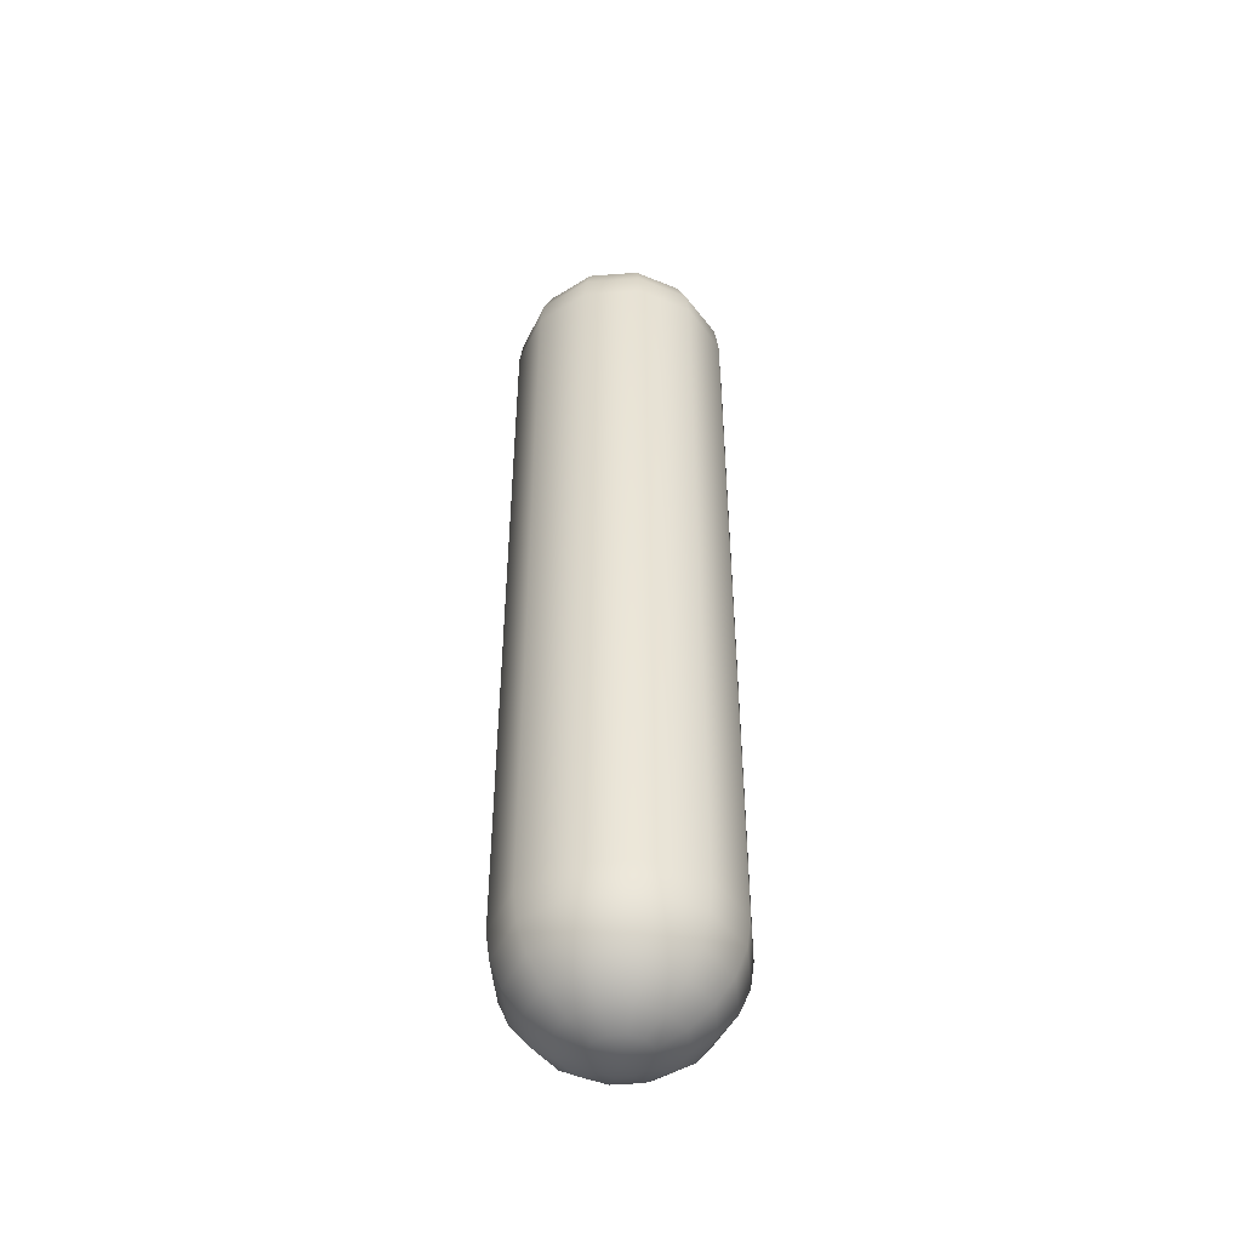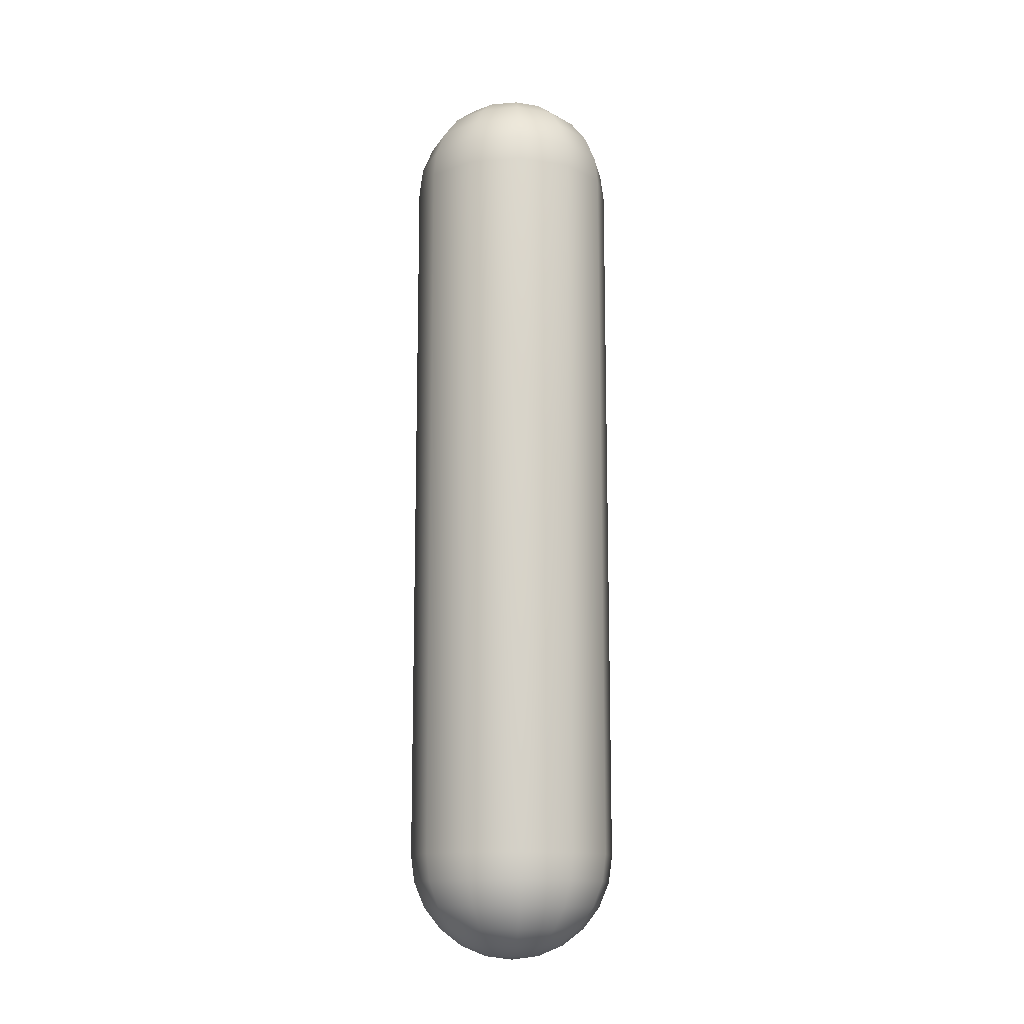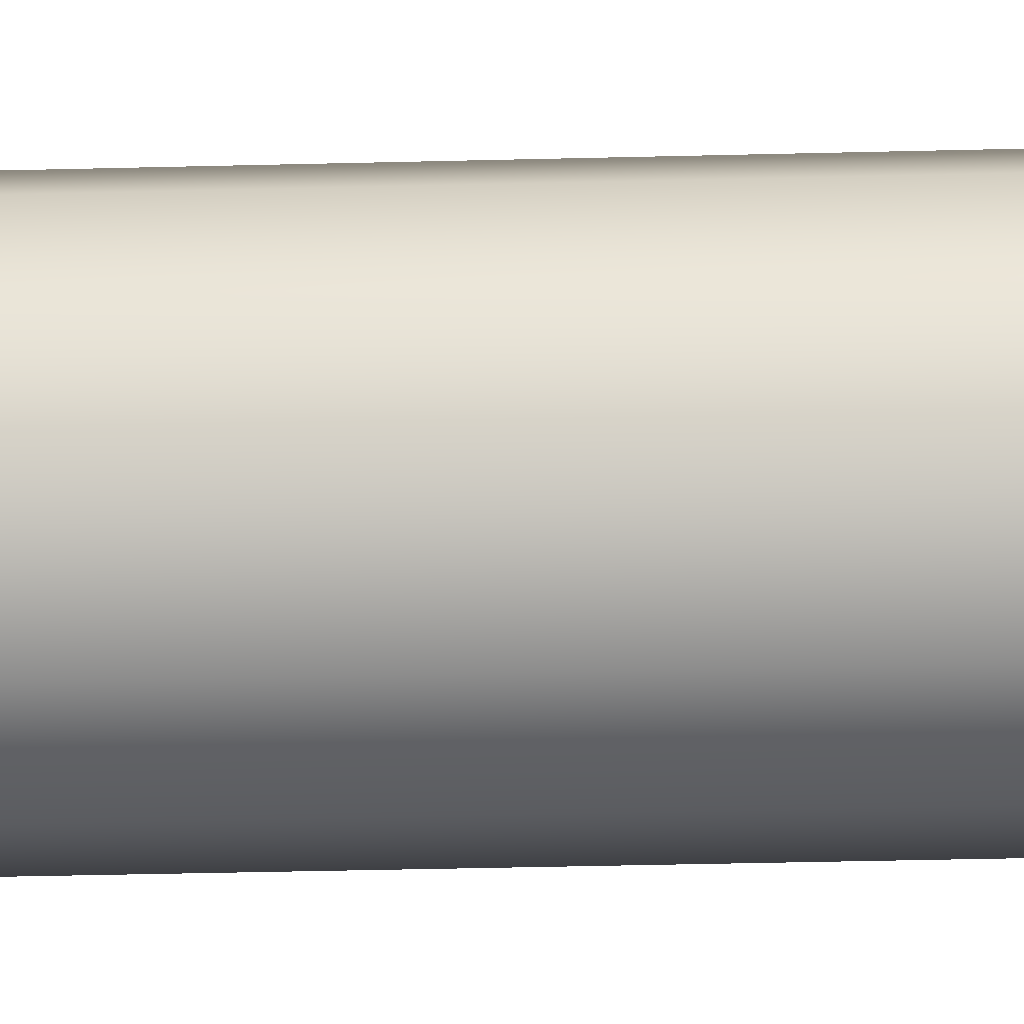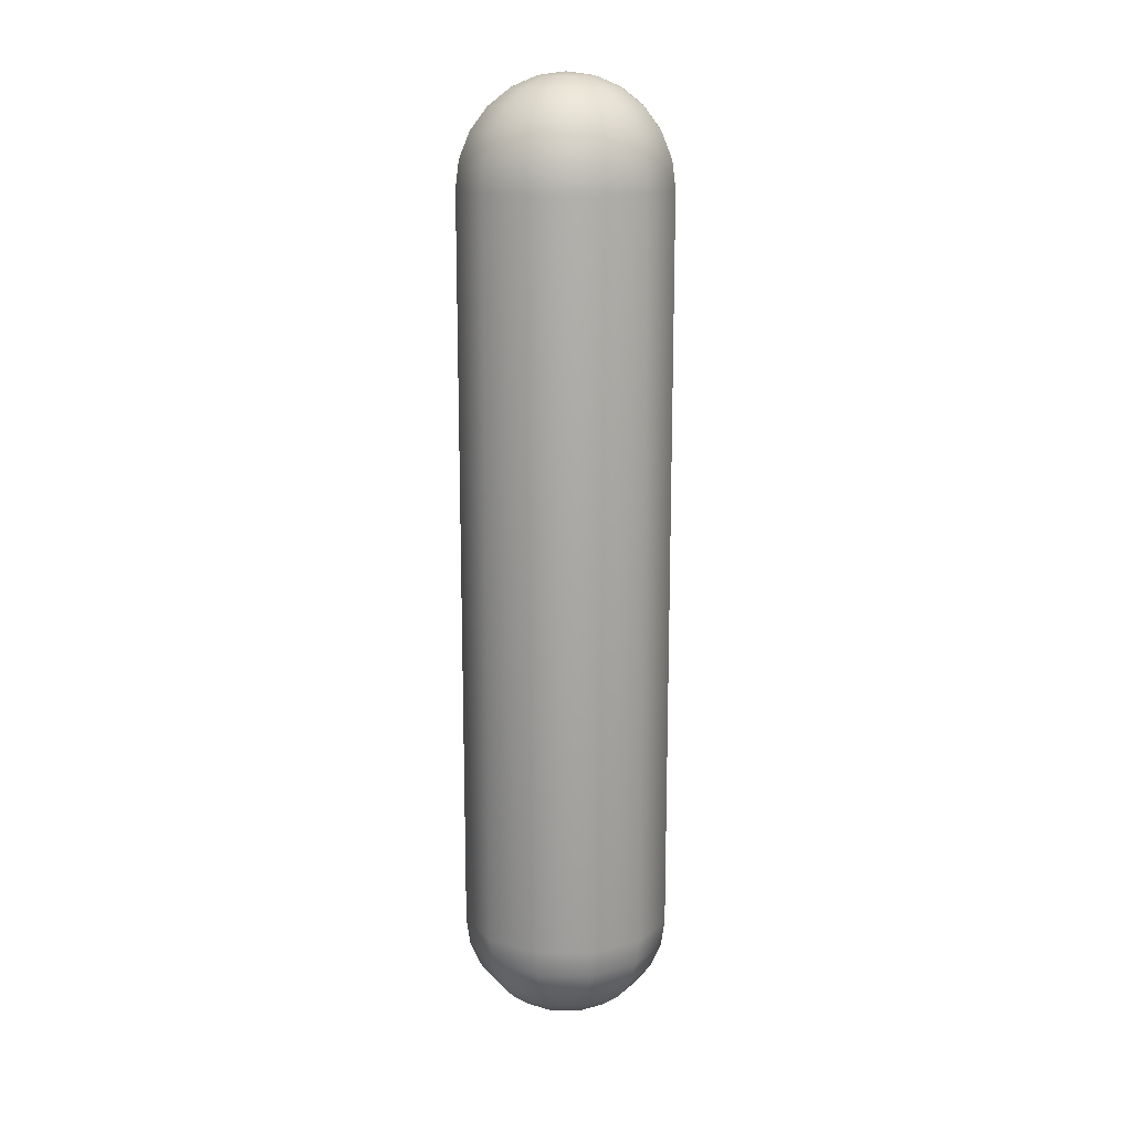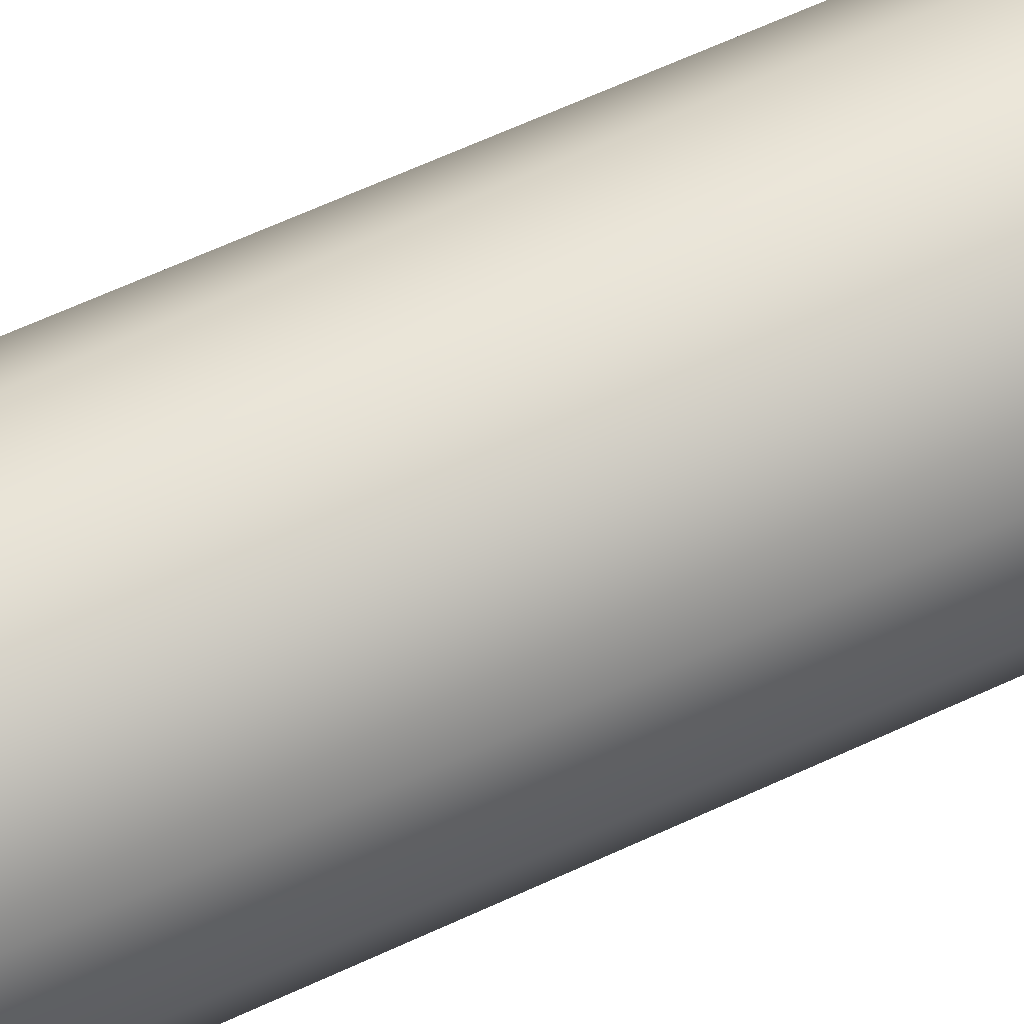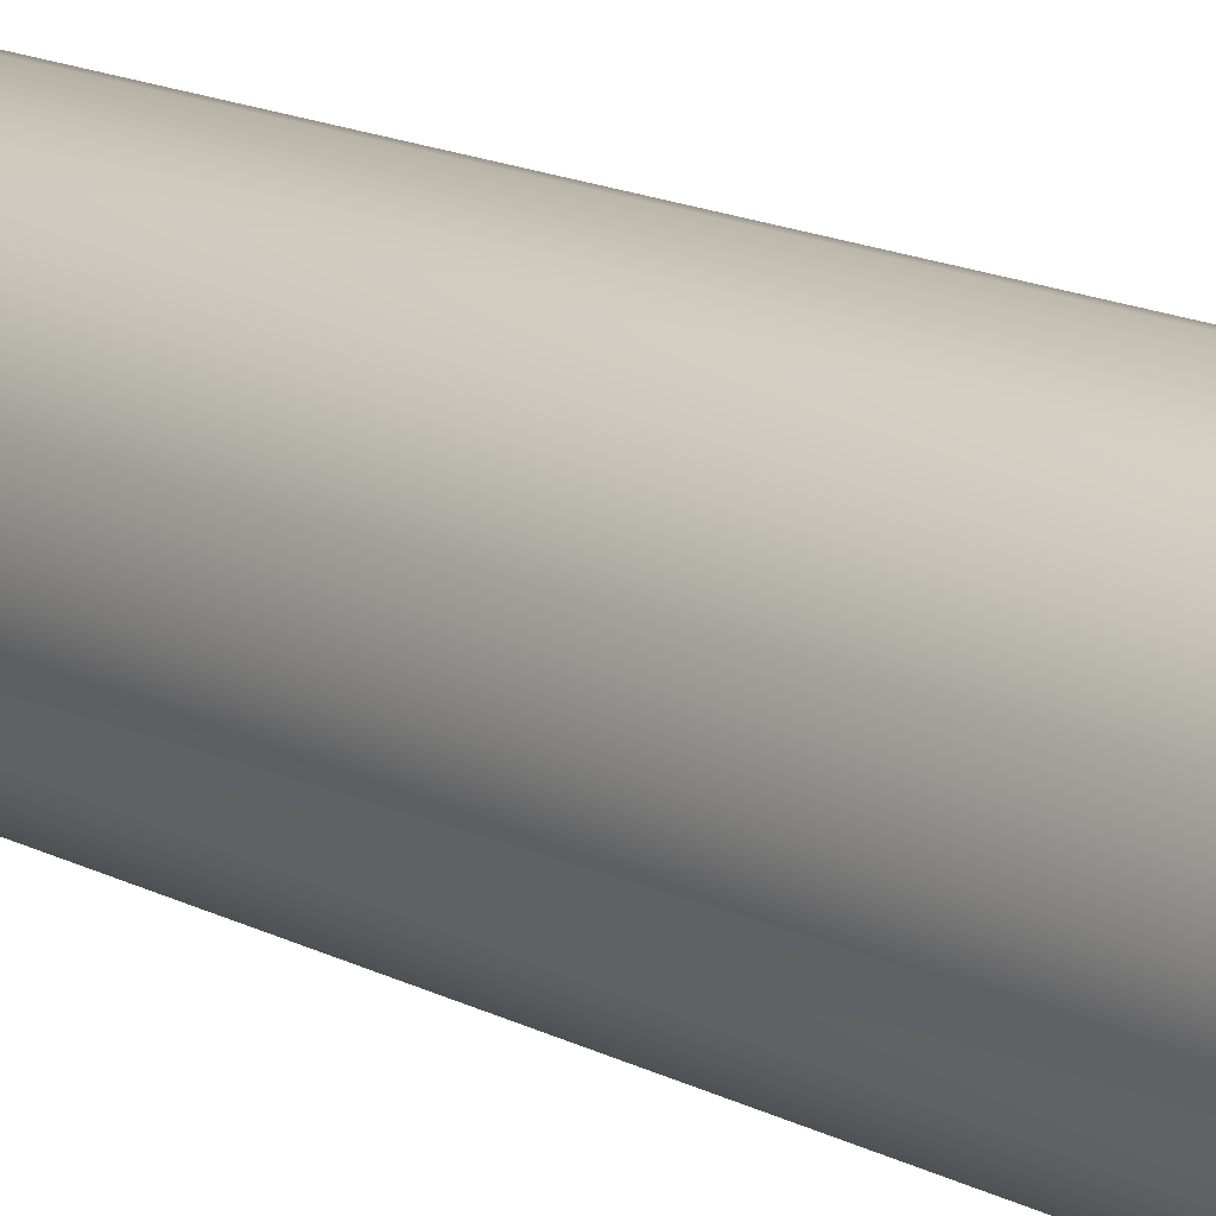
<metadata>
{"format":"obj","ext":"obj","renderer":"f3d","projection":"perspective","resolution":1024,"background":"white","views":[{"elev":-46.8,"azim":-100.0,"up":"+Z"},{"elev":-13.1,"azim":175.1,"up":"+Z"},{"elev":-34.5,"azim":92.0,"up":"+Y"},{"elev":15.6,"azim":76.2,"up":"+Z"},{"elev":60.9,"azim":64.3,"up":"+Y"},{"elev":13.8,"azim":-39.3,"up":"+Y"}]}
</metadata>
<code>
v  0 -0 90
v  2.588 -0 89.66
v  2.241 1.294 89.66
v  1.294 2.241 89.66
v  -0 2.588 89.66
v  -1.294 2.241 89.66
v  -2.241 1.294 89.66
v  -2.588 -0 89.66
v  -2.241 -1.294 89.66
v  -1.294 -2.241 89.66
v  -0 -2.588 89.66
v  1.294 -2.241 89.66
v  2.241 -1.294 89.66
v  5 -0 88.66
v  4.33 2.5 88.66
v  2.5 4.33 88.66
v  -0 5 88.66
v  -2.5 4.33 88.66
v  -4.33 2.5 88.66
v  -5 -0 88.66
v  -4.33 -2.5 88.66
v  -2.5 -4.33 88.66
v  -0 -5 88.66
v  2.5 -4.33 88.66
v  4.33 -2.5 88.66
v  7.071 -0 87.07
v  6.124 3.535 87.07
v  3.535 6.124 87.07
v  -0 7.071 87.07
v  -3.535 6.124 87.07
v  -6.124 3.535 87.07
v  -7.071 -0 87.07
v  -6.124 -3.535 87.07
v  -3.535 -6.124 87.07
v  -0 -7.071 87.07
v  3.535 -6.124 87.07
v  6.124 -3.536 87.07
v  8.66 -0 85
v  7.5 4.33 85
v  4.33 7.5 85
v  -0 8.66 85
v  -4.33 7.5 85
v  -7.5 4.33 85
v  -8.66 -0 85
v  -7.5 -4.33 85
v  -4.33 -7.5 85
v  -0 -8.66 85
v  4.33 -7.5 85
v  7.5 -4.33 85
v  9.659 -0 82.59
v  8.365 4.83 82.59
v  4.83 8.365 82.59
v  -0 9.659 82.59
v  -4.83 8.365 82.59
v  -8.365 4.83 82.59
v  -9.659 -0 82.59
v  -8.365 -4.83 82.59
v  -4.83 -8.365 82.59
v  -0 -9.659 82.59
v  4.83 -8.365 82.59
v  8.365 -4.83 82.59
v  10 -0 80
v  8.66 5 80
v  5 8.66 80
v  -0 10 80
v  -5 8.66 80
v  -8.66 5 80
v  -10 -0 80
v  -8.66 -5 80
v  -5 -8.66 80
v  -0 -10 80
v  5 -8.66 80
v  8.66 -5 80
v  10 -0 10
v  8.66 5 10
v  5 8.66 10
v  -0 10 10
v  -5 8.66 10
v  -8.66 5 10
v  -10 -0 10
v  -8.66 -5 10
v  -5 -8.66 10
v  -0 -10 10
v  5 -8.66 10
v  8.66 -5 10
v  9.659 -0 7.412
v  8.365 4.83 7.412
v  4.83 8.365 7.412
v  -0 9.659 7.412
v  -4.83 8.365 7.412
v  -8.365 4.83 7.412
v  -9.659 0 7.412
v  -8.365 -4.83 7.412
v  -4.83 -8.365 7.412
v  -0 -9.659 7.412
v  4.83 -8.365 7.412
v  8.365 -4.83 7.412
v  8.66 -0 5
v  7.5 4.33 5
v  4.33 7.5 5
v  -0 8.66 5
v  -4.33 7.5 5
v  -7.5 4.33 5
v  -8.66 0 5
v  -7.5 -4.33 5
v  -4.33 -7.5 5
v  -0 -8.66 5
v  4.33 -7.5 5
v  7.5 -4.33 5
v  7.071 -0 2.929
v  6.124 3.535 2.929
v  3.535 6.124 2.929
v  -0 7.071 2.929
v  -3.535 6.124 2.929
v  -6.124 3.535 2.929
v  -7.071 0 2.929
v  -6.124 -3.535 2.929
v  -3.535 -6.124 2.929
v  -0 -7.071 2.929
v  3.535 -6.124 2.929
v  6.124 -3.535 2.929
v  5 -0 1.34
v  4.33 2.5 1.34
v  2.5 4.33 1.34
v  -0 5 1.34
v  -2.5 4.33 1.34
v  -4.33 2.5 1.34
v  -5 0 1.34
v  -4.33 -2.5 1.34
v  -2.5 -4.33 1.34
v  -0 -5 1.34
v  2.5 -4.33 1.34
v  4.33 -2.5 1.34
v  2.588 -0 0.3407
v  2.241 1.294 0.3407
v  1.294 2.241 0.3407
v  -0 2.588 0.3407
v  -1.294 2.241 0.3407
v  -2.241 1.294 0.3407
v  -2.588 0 0.3407
v  -2.241 -1.294 0.3407
v  -1.294 -2.241 0.3407
v  -0 -2.588 0.3407
v  1.294 -2.241 0.3407
v  2.241 -1.294 0.3407
v  0 0 -0
g Capsule001
f 1 2 3
f 1 3 4
f 1 4 5
f 1 5 6
f 1 6 7
f 1 7 8
f 1 8 9
f 1 9 10
f 1 10 11
f 1 11 12
f 1 12 13
f 1 13 2
f 2 14 15
f 2 15 3
f 3 15 16
f 3 16 4
f 4 16 17
f 4 17 5
f 5 17 18
f 5 18 6
f 6 18 19
f 6 19 7
f 7 19 20
f 7 20 8
f 8 20 21
f 8 21 9
f 9 21 22
f 9 22 10
f 10 22 23
f 10 23 11
f 11 23 24
f 11 24 12
f 12 24 25
f 12 25 13
f 13 25 14
f 13 14 2
f 14 26 27
f 14 27 15
f 15 27 28
f 15 28 16
f 16 28 29
f 16 29 17
f 17 29 30
f 17 30 18
f 18 30 31
f 18 31 19
f 19 31 32
f 19 32 20
f 20 32 33
f 20 33 21
f 21 33 34
f 21 34 22
f 22 34 35
f 22 35 23
f 23 35 36
f 23 36 24
f 24 36 37
f 24 37 25
f 25 37 26
f 25 26 14
f 26 38 39
f 26 39 27
f 27 39 40
f 27 40 28
f 28 40 41
f 28 41 29
f 29 41 42
f 29 42 30
f 30 42 43
f 30 43 31
f 31 43 44
f 31 44 32
f 32 44 45
f 32 45 33
f 33 45 46
f 33 46 34
f 34 46 47
f 34 47 35
f 35 47 48
f 35 48 36
f 36 48 49
f 36 49 37
f 37 49 38
f 37 38 26
f 38 50 51
f 38 51 39
f 39 51 52
f 39 52 40
f 40 52 53
f 40 53 41
f 41 53 54
f 41 54 42
f 42 54 55
f 42 55 43
f 43 55 56
f 43 56 44
f 44 56 57
f 44 57 45
f 45 57 58
f 45 58 46
f 46 58 59
f 46 59 47
f 47 59 60
f 47 60 48
f 48 60 61
f 48 61 49
f 49 61 50
f 49 50 38
f 50 62 63
f 50 63 51
f 51 63 64
f 51 64 52
f 52 64 65
f 52 65 53
f 53 65 66
f 53 66 54
f 54 66 67
f 54 67 55
f 55 67 68
f 55 68 56
f 56 68 69
f 56 69 57
f 57 69 70
f 57 70 58
f 58 70 71
f 58 71 59
f 59 71 72
f 59 72 60
f 60 72 73
f 60 73 61
f 61 73 62
f 61 62 50
f 62 74 75
f 62 75 63
f 63 75 76
f 63 76 64
f 64 76 77
f 64 77 65
f 65 77 78
f 65 78 66
f 66 78 79
f 66 79 67
f 67 79 80
f 67 80 68
f 68 80 81
f 68 81 69
f 69 81 82
f 69 82 70
f 70 82 83
f 70 83 71
f 71 83 84
f 71 84 72
f 72 84 85
f 72 85 73
f 73 85 74
f 73 74 62
f 74 86 87
f 74 87 75
f 75 87 88
f 75 88 76
f 76 88 89
f 76 89 77
f 77 89 90
f 77 90 78
f 78 90 91
f 78 91 79
f 79 91 92
f 79 92 80
f 80 92 93
f 80 93 81
f 81 93 94
f 81 94 82
f 82 94 95
f 82 95 83
f 83 95 96
f 83 96 84
f 84 96 97
f 84 97 85
f 85 97 86
f 85 86 74
f 86 98 99
f 86 99 87
f 87 99 100
f 87 100 88
f 88 100 101
f 88 101 89
f 89 101 102
f 89 102 90
f 90 102 103
f 90 103 91
f 91 103 104
f 91 104 92
f 92 104 105
f 92 105 93
f 93 105 106
f 93 106 94
f 94 106 107
f 94 107 95
f 95 107 108
f 95 108 96
f 96 108 109
f 96 109 97
f 97 109 98
f 97 98 86
f 98 110 111
f 98 111 99
f 99 111 112
f 99 112 100
f 100 112 113
f 100 113 101
f 101 113 114
f 101 114 102
f 102 114 115
f 102 115 103
f 103 115 116
f 103 116 104
f 104 116 117
f 104 117 105
f 105 117 118
f 105 118 106
f 106 118 119
f 106 119 107
f 107 119 120
f 107 120 108
f 108 120 121
f 108 121 109
f 109 121 110
f 109 110 98
f 110 122 123
f 110 123 111
f 111 123 124
f 111 124 112
f 112 124 125
f 112 125 113
f 113 125 126
f 113 126 114
f 114 126 127
f 114 127 115
f 115 127 128
f 115 128 116
f 116 128 129
f 116 129 117
f 117 129 130
f 117 130 118
f 118 130 131
f 118 131 119
f 119 131 132
f 119 132 120
f 120 132 133
f 120 133 121
f 121 133 122
f 121 122 110
f 122 134 135
f 122 135 123
f 123 135 136
f 123 136 124
f 124 136 137
f 124 137 125
f 125 137 138
f 125 138 126
f 126 138 139
f 126 139 127
f 127 139 140
f 127 140 128
f 128 140 141
f 128 141 129
f 129 141 142
f 129 142 130
f 130 142 143
f 130 143 131
f 131 143 144
f 131 144 132
f 132 144 145
f 132 145 133
f 133 145 134
f 133 134 122
f 134 146 135
f 135 146 136
f 136 146 137
f 137 146 138
f 138 146 139
f 139 146 140
f 140 146 141
f 141 146 142
f 142 146 143
f 143 146 144
f 144 146 145
f 145 146 134

</code>
